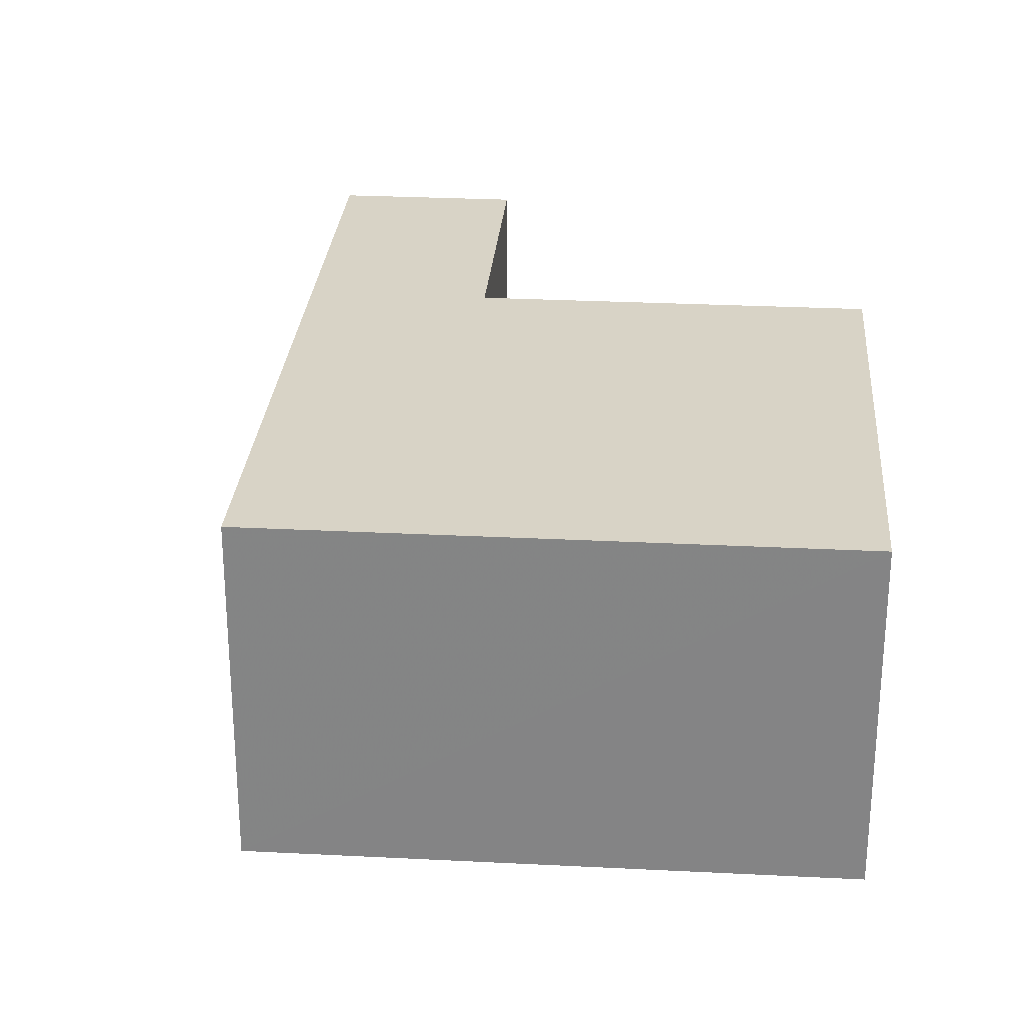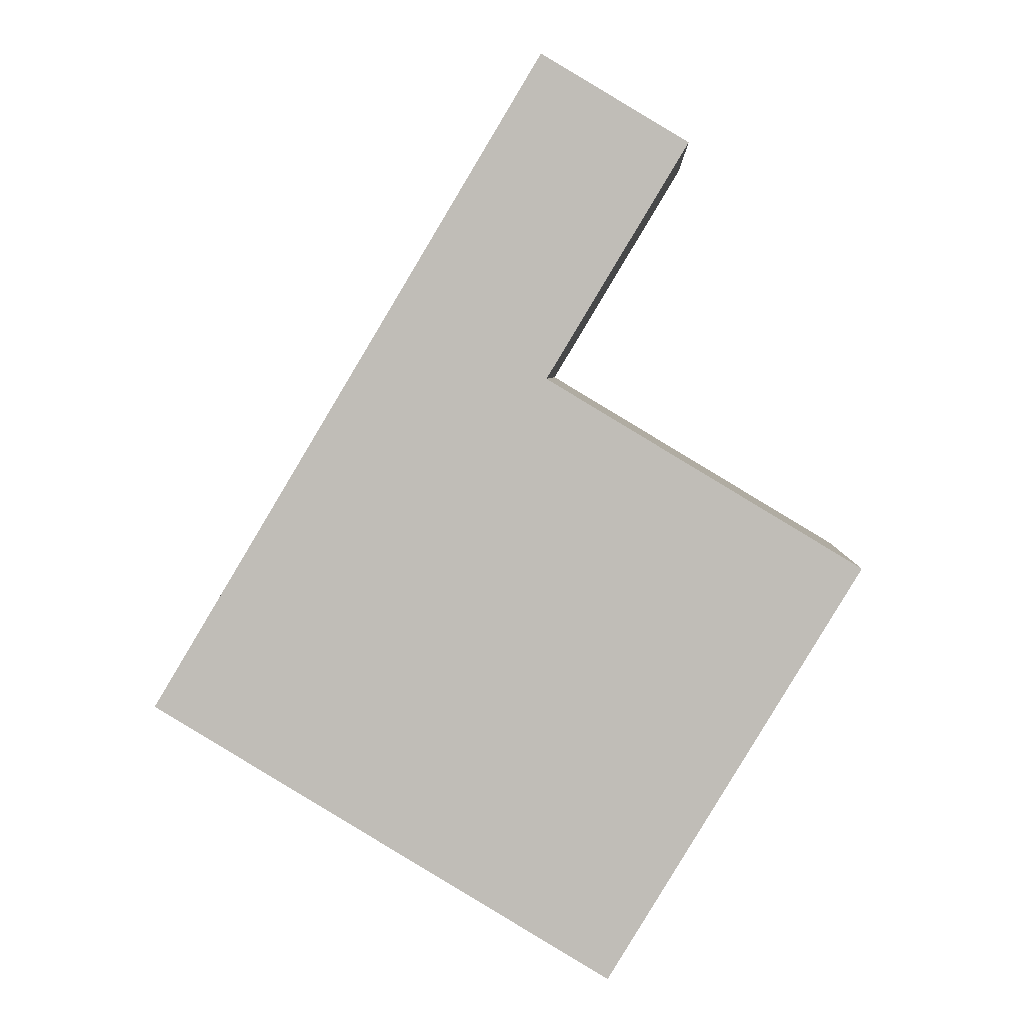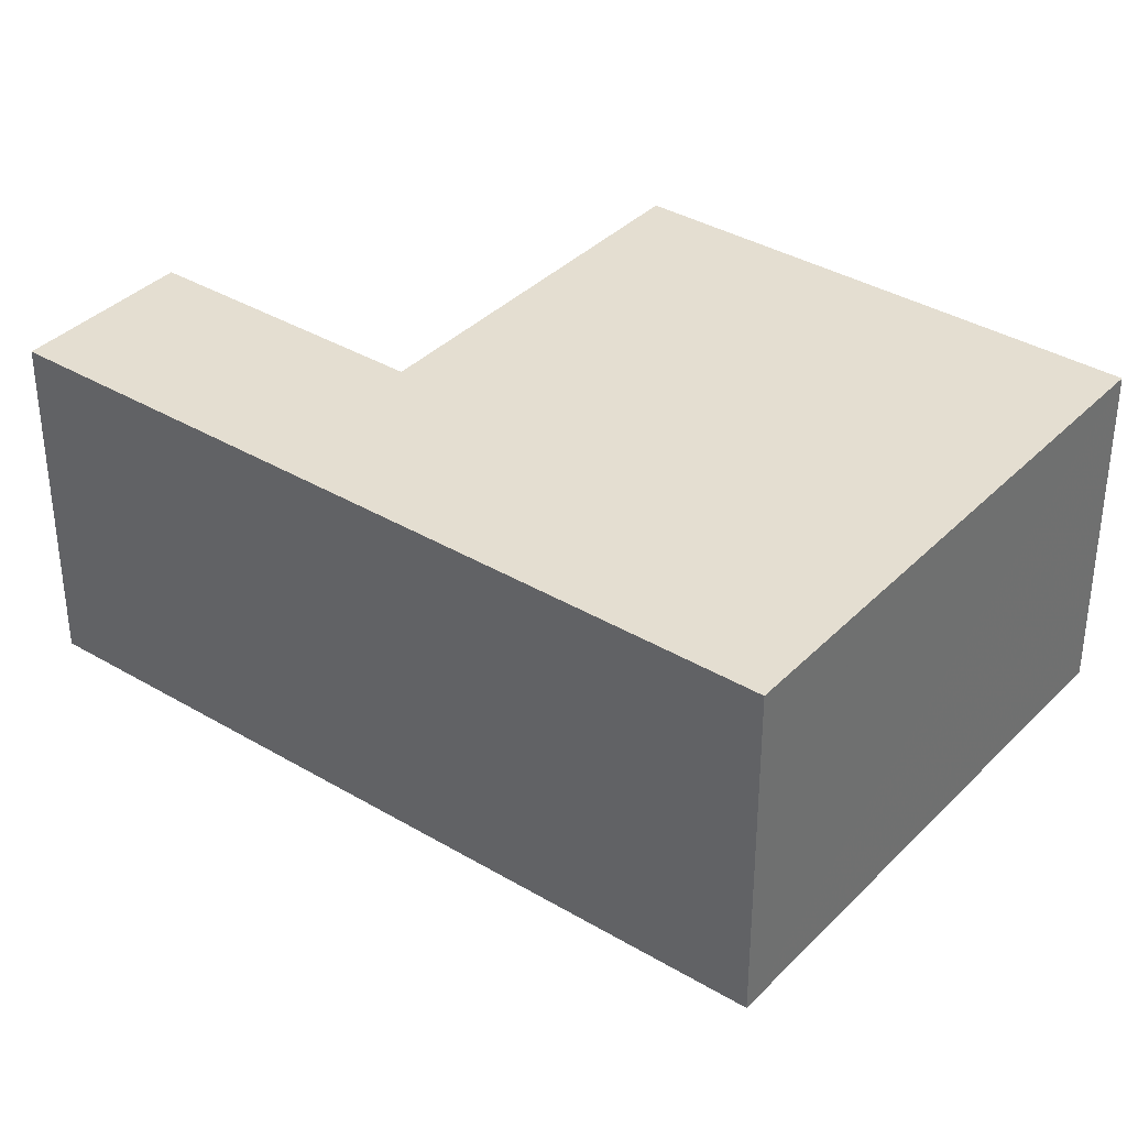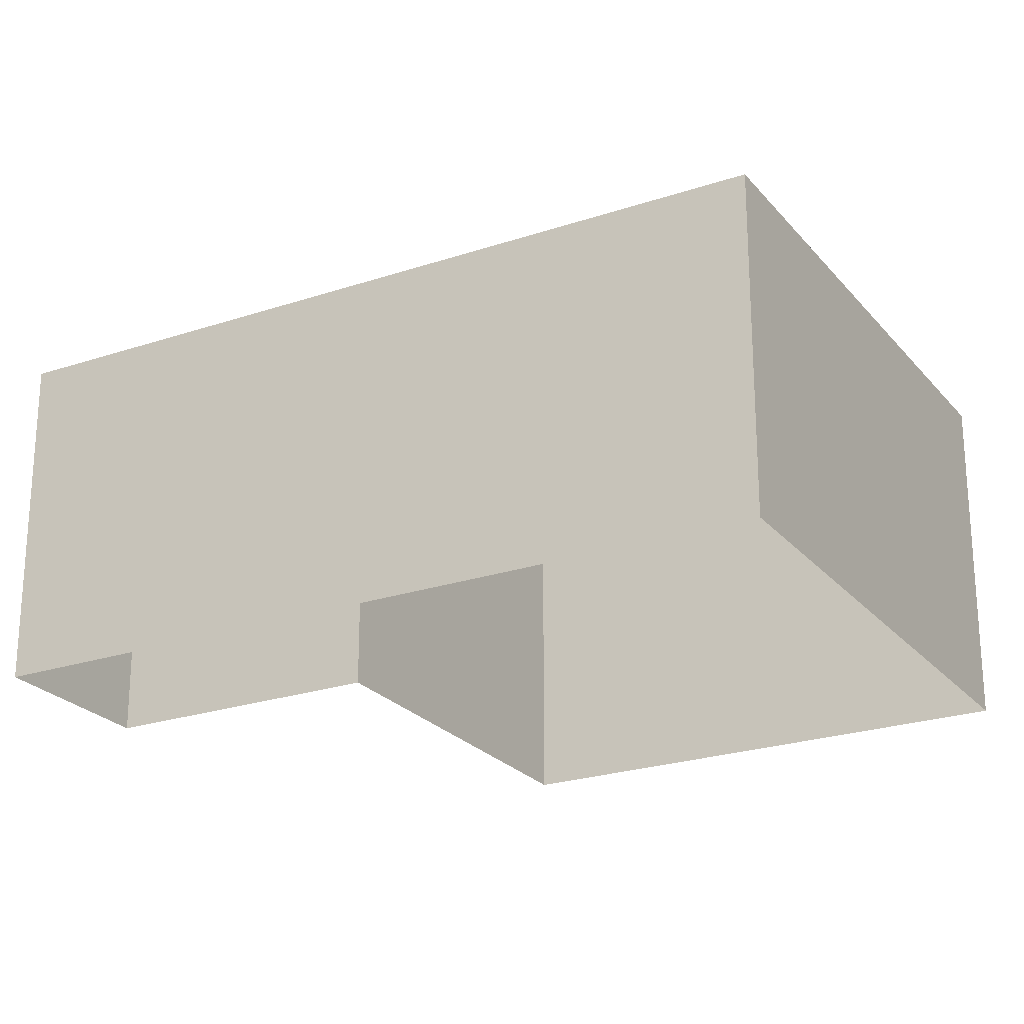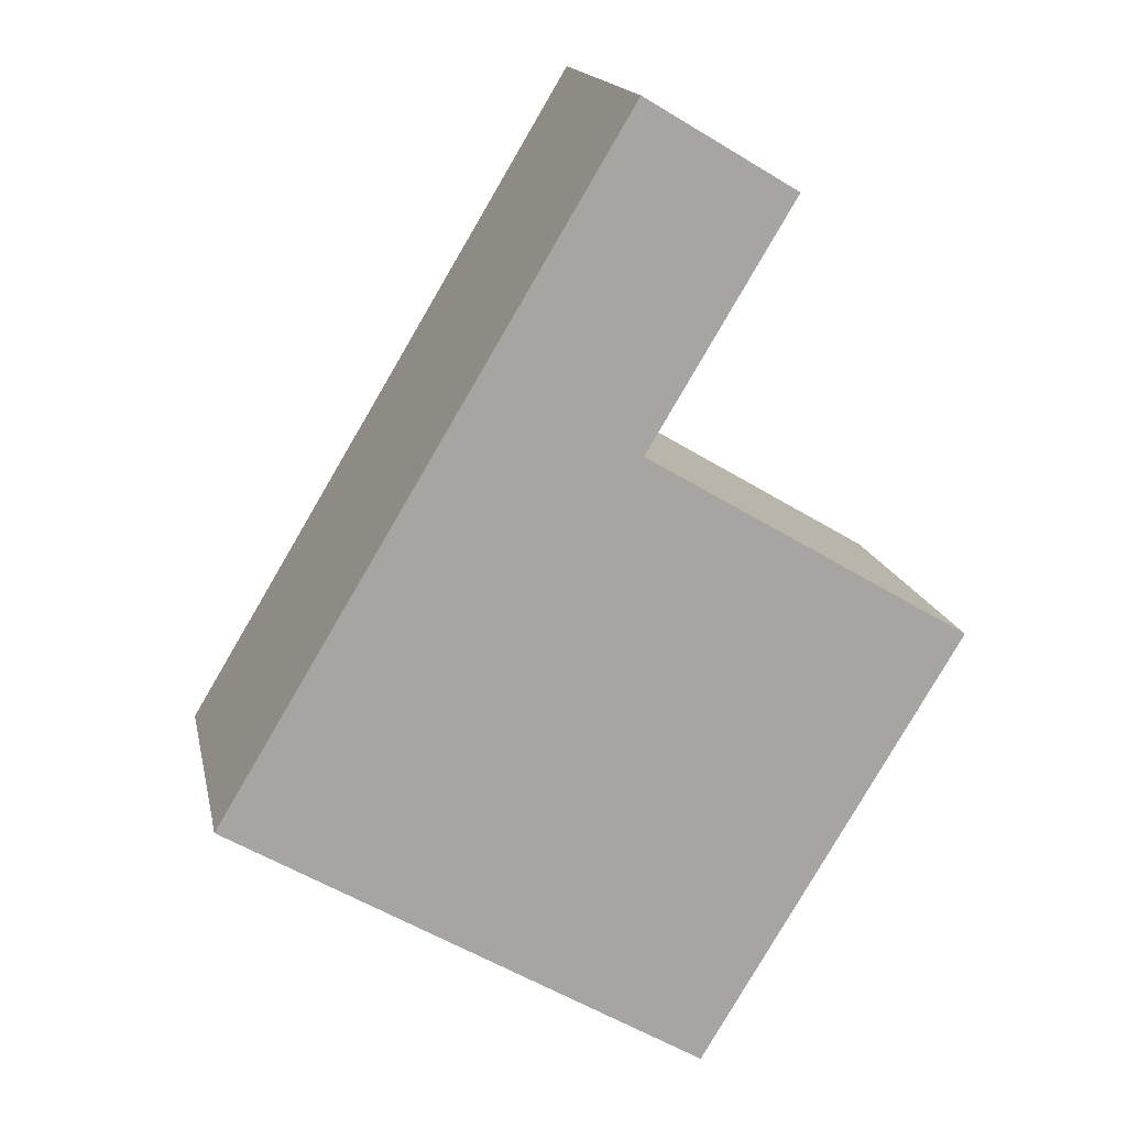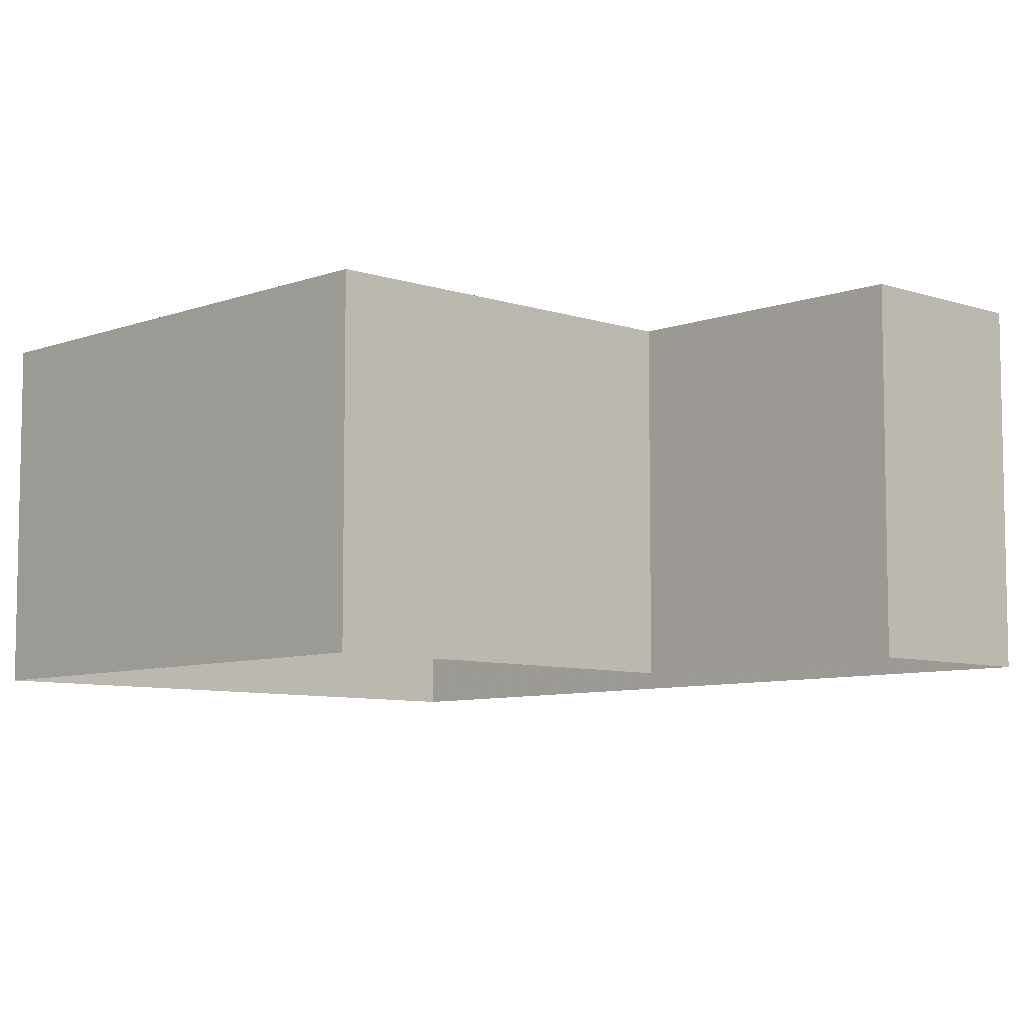
<metadata>
{"format":"obj","ext":"obj","renderer":"f3d","projection":"perspective","resolution":1024,"background":"white","views":[{"elev":27.8,"azim":-26.5,"up":"+Z"},{"elev":3.9,"azim":2.6,"up":"+Y"},{"elev":36.5,"azim":-83.2,"up":"+Z"},{"elev":-23.8,"azim":-91.6,"up":"+Z"},{"elev":16.3,"azim":-11.5,"up":"+Y"},{"elev":-7.6,"azim":105.4,"up":"+Z"}]}
</metadata>
<code>
v -5500 -3.657e+04 3.01
v -5501 -3.657e+04 3.01
v -5501 -3.656e+04 3.01
v -5503 -3.657e+04 3.009
v -5500 -3.657e+04 3.009
v -5499 -3.657e+04 3.009
v -5500 -3.657e+04 5.097
v -5501 -3.656e+04 5.097
v -5501 -3.657e+04 5.097
v -5499 -3.657e+04 5.096
v -5500 -3.657e+04 5.095
v -5503 -3.657e+04 5.096
f 1 2 3
f 3 2 4
f 4 2 5
f 2 6 5
f 7 8 9
f 10 9 11
f 11 9 12
f 9 8 12
f 9 2 1
f 7 9 1
f 10 6 2
f 9 10 2
f 11 5 6
f 10 11 6
f 11 4 5
f 11 12 4
f 12 3 4
f 12 8 3
f 7 1 3
f 8 7 3

</code>
